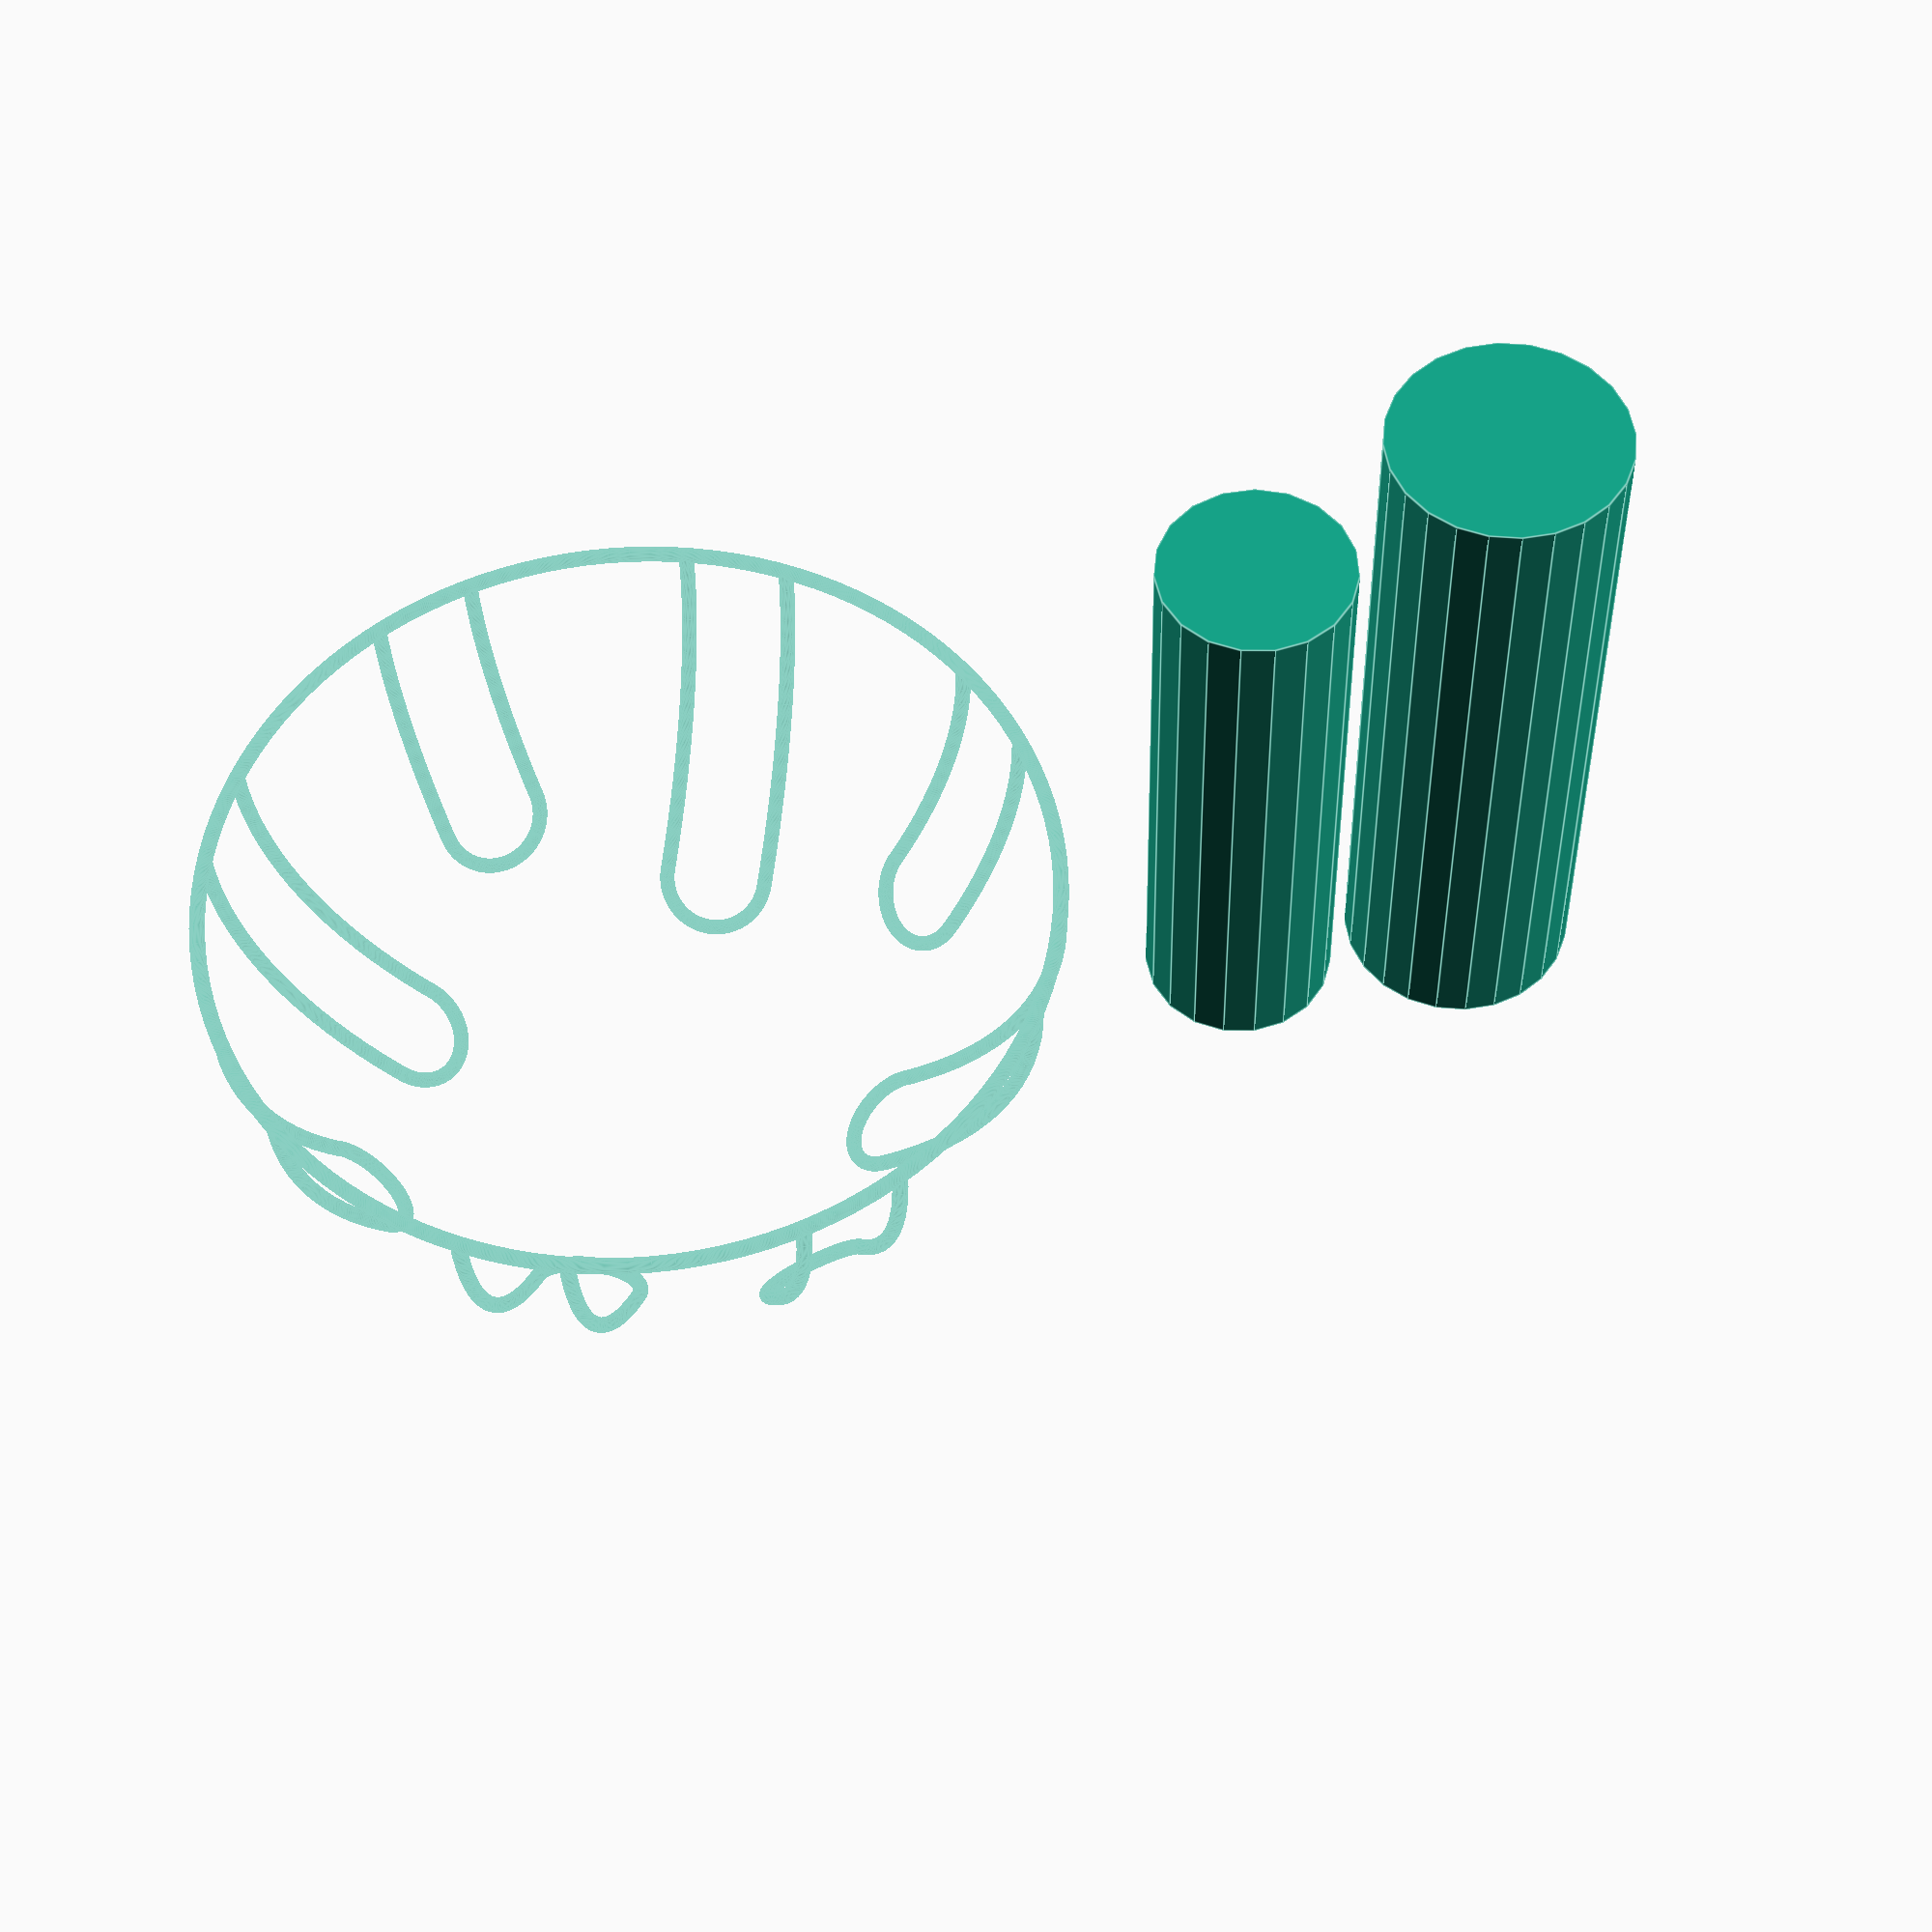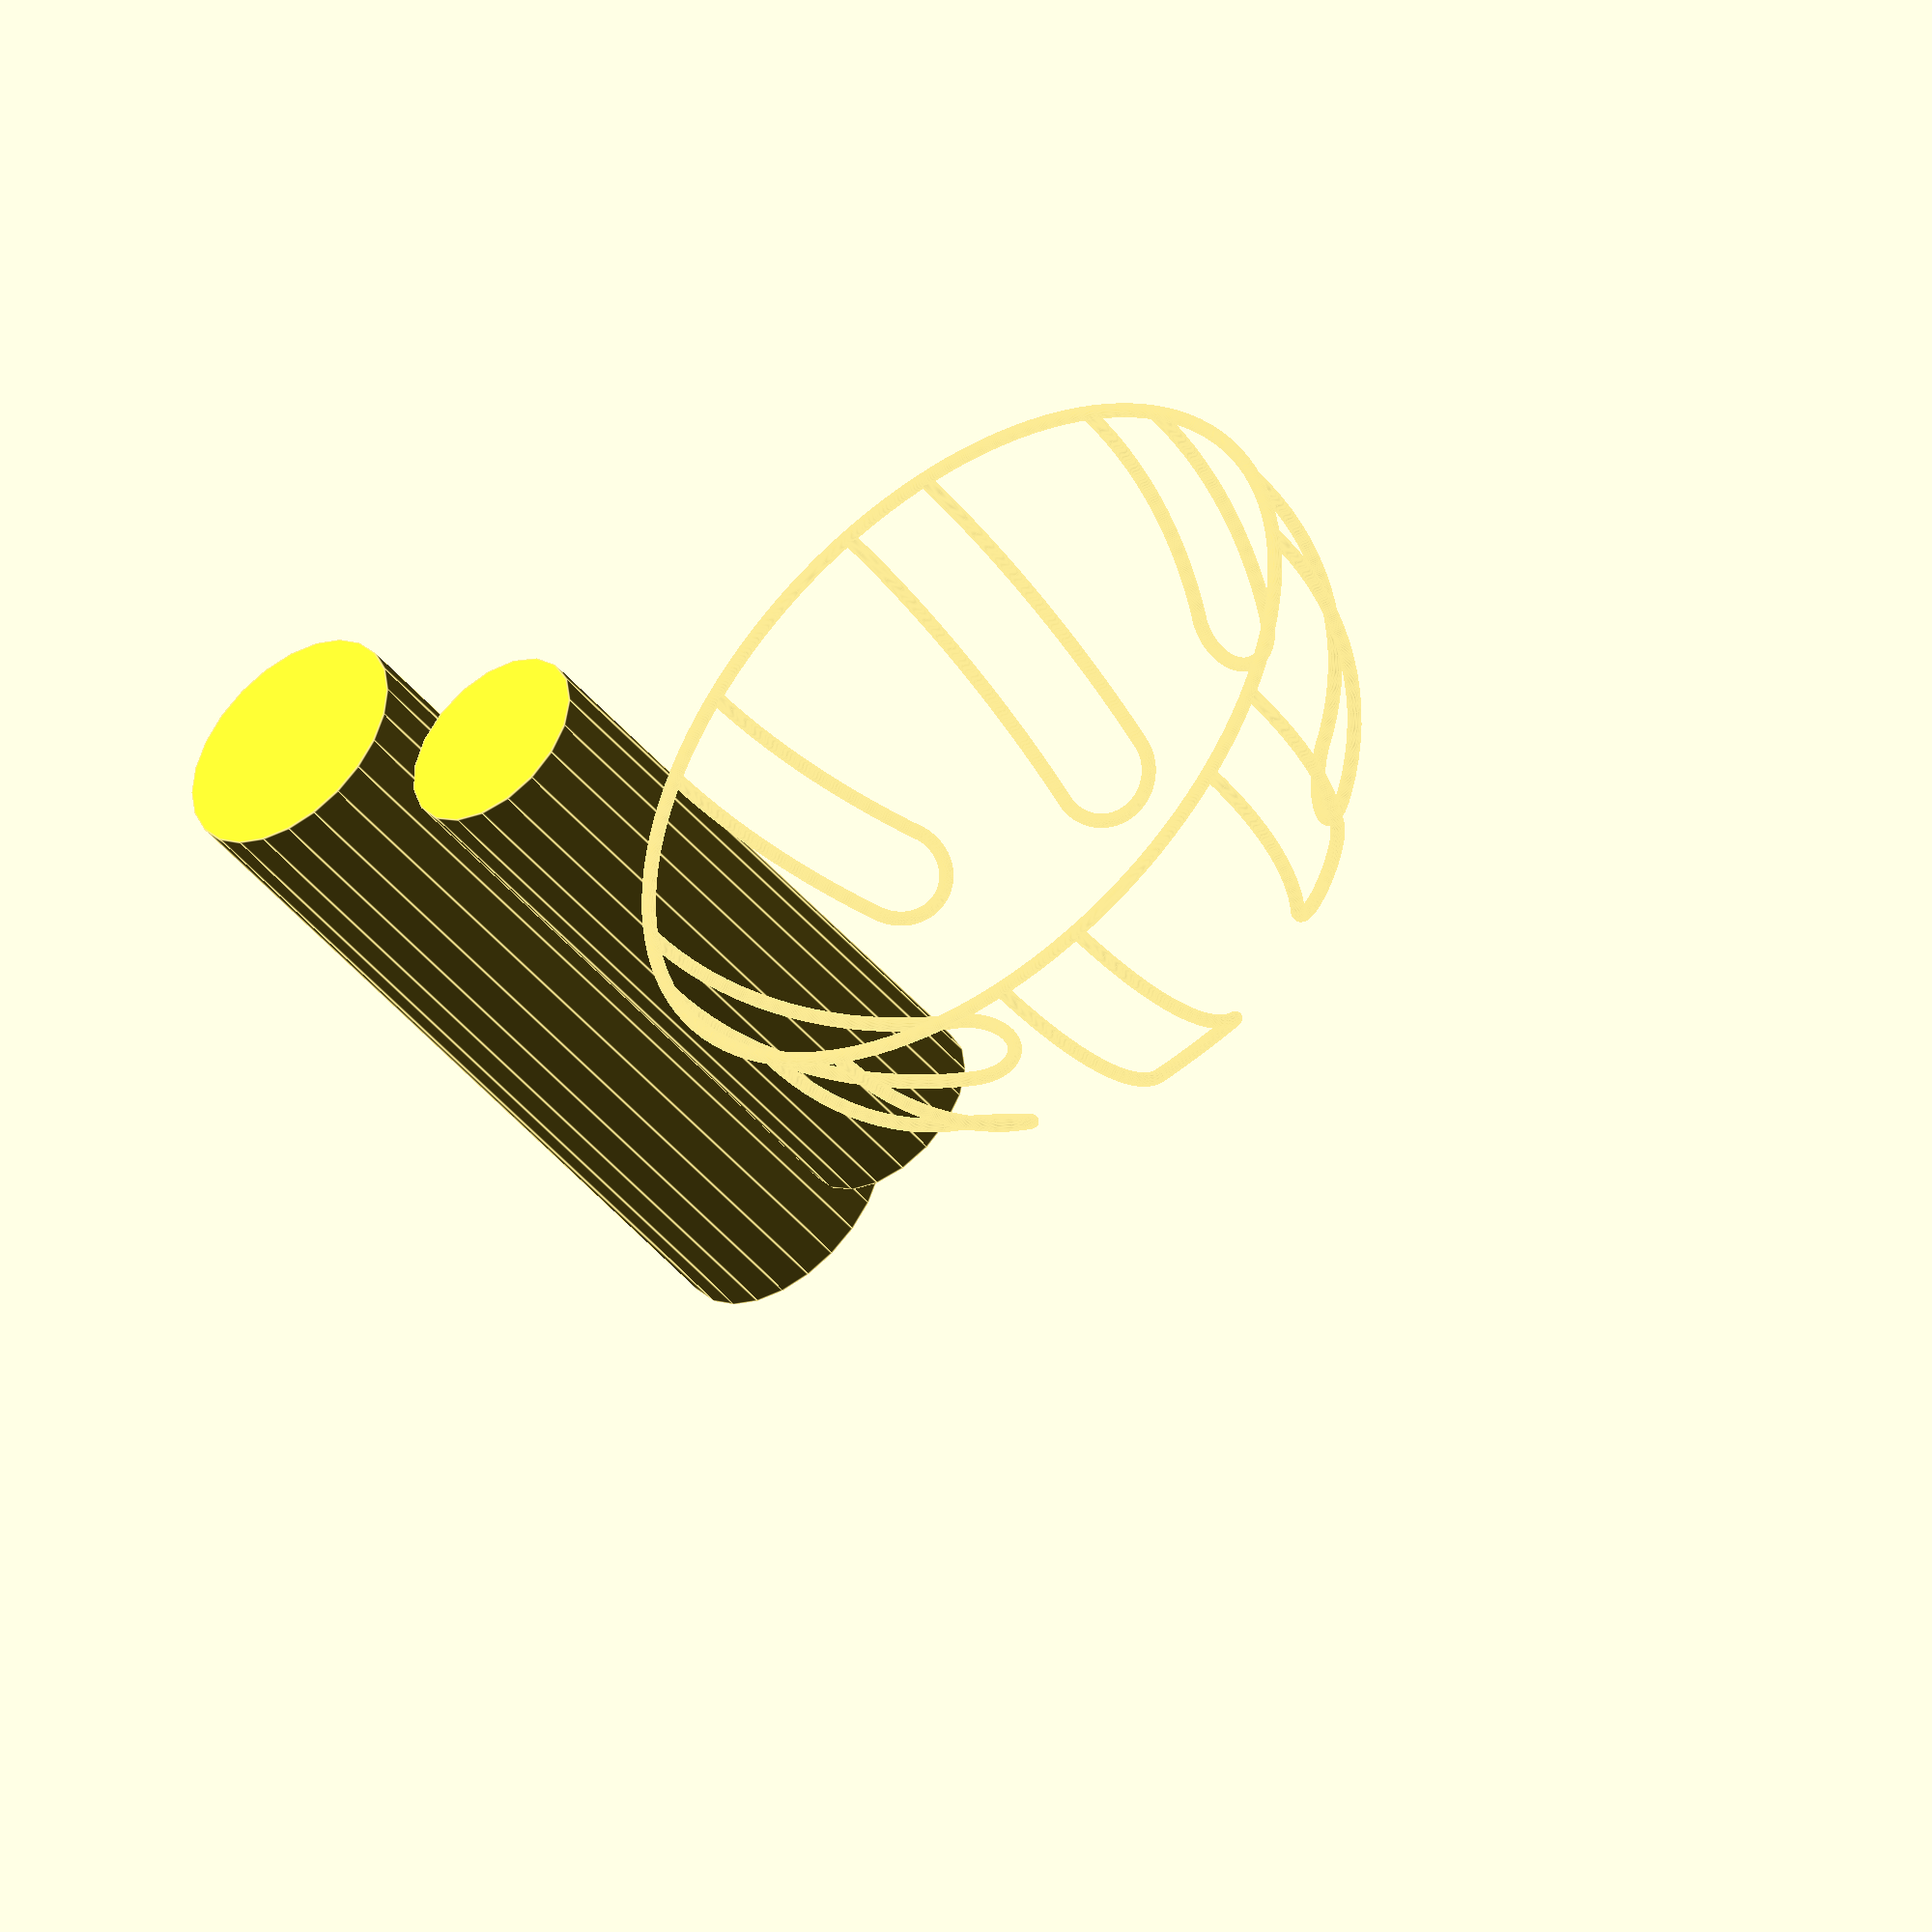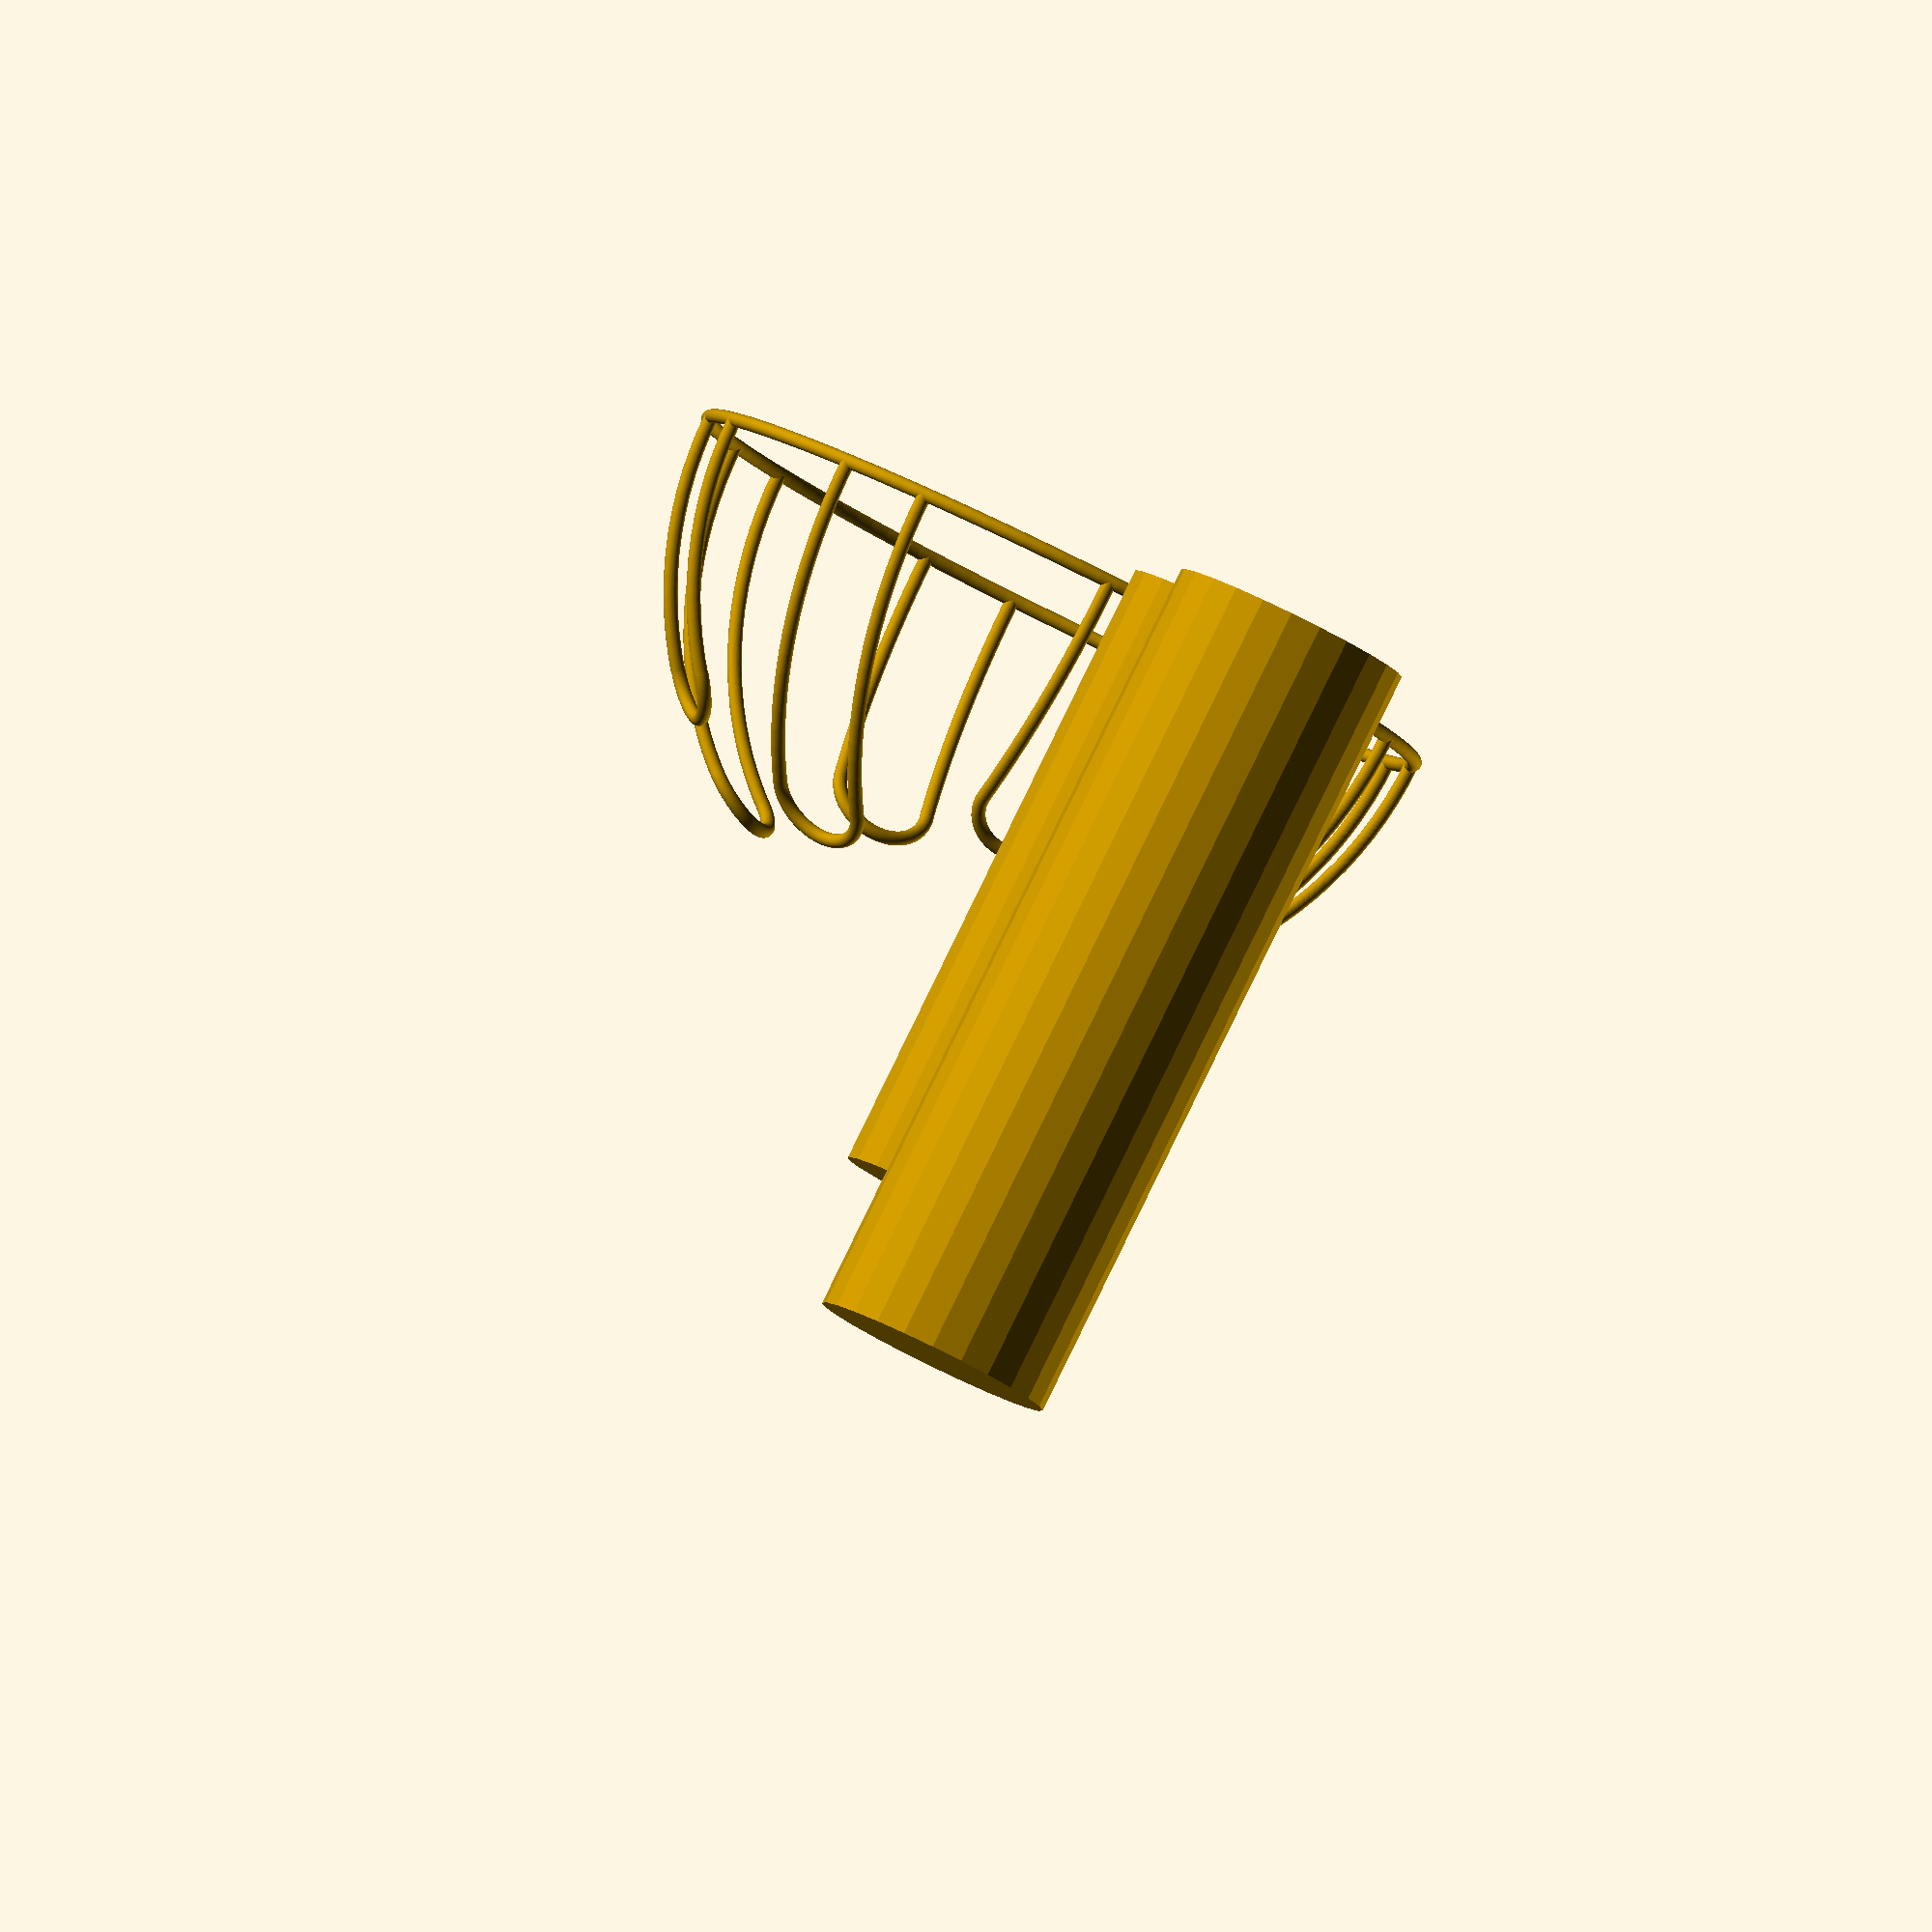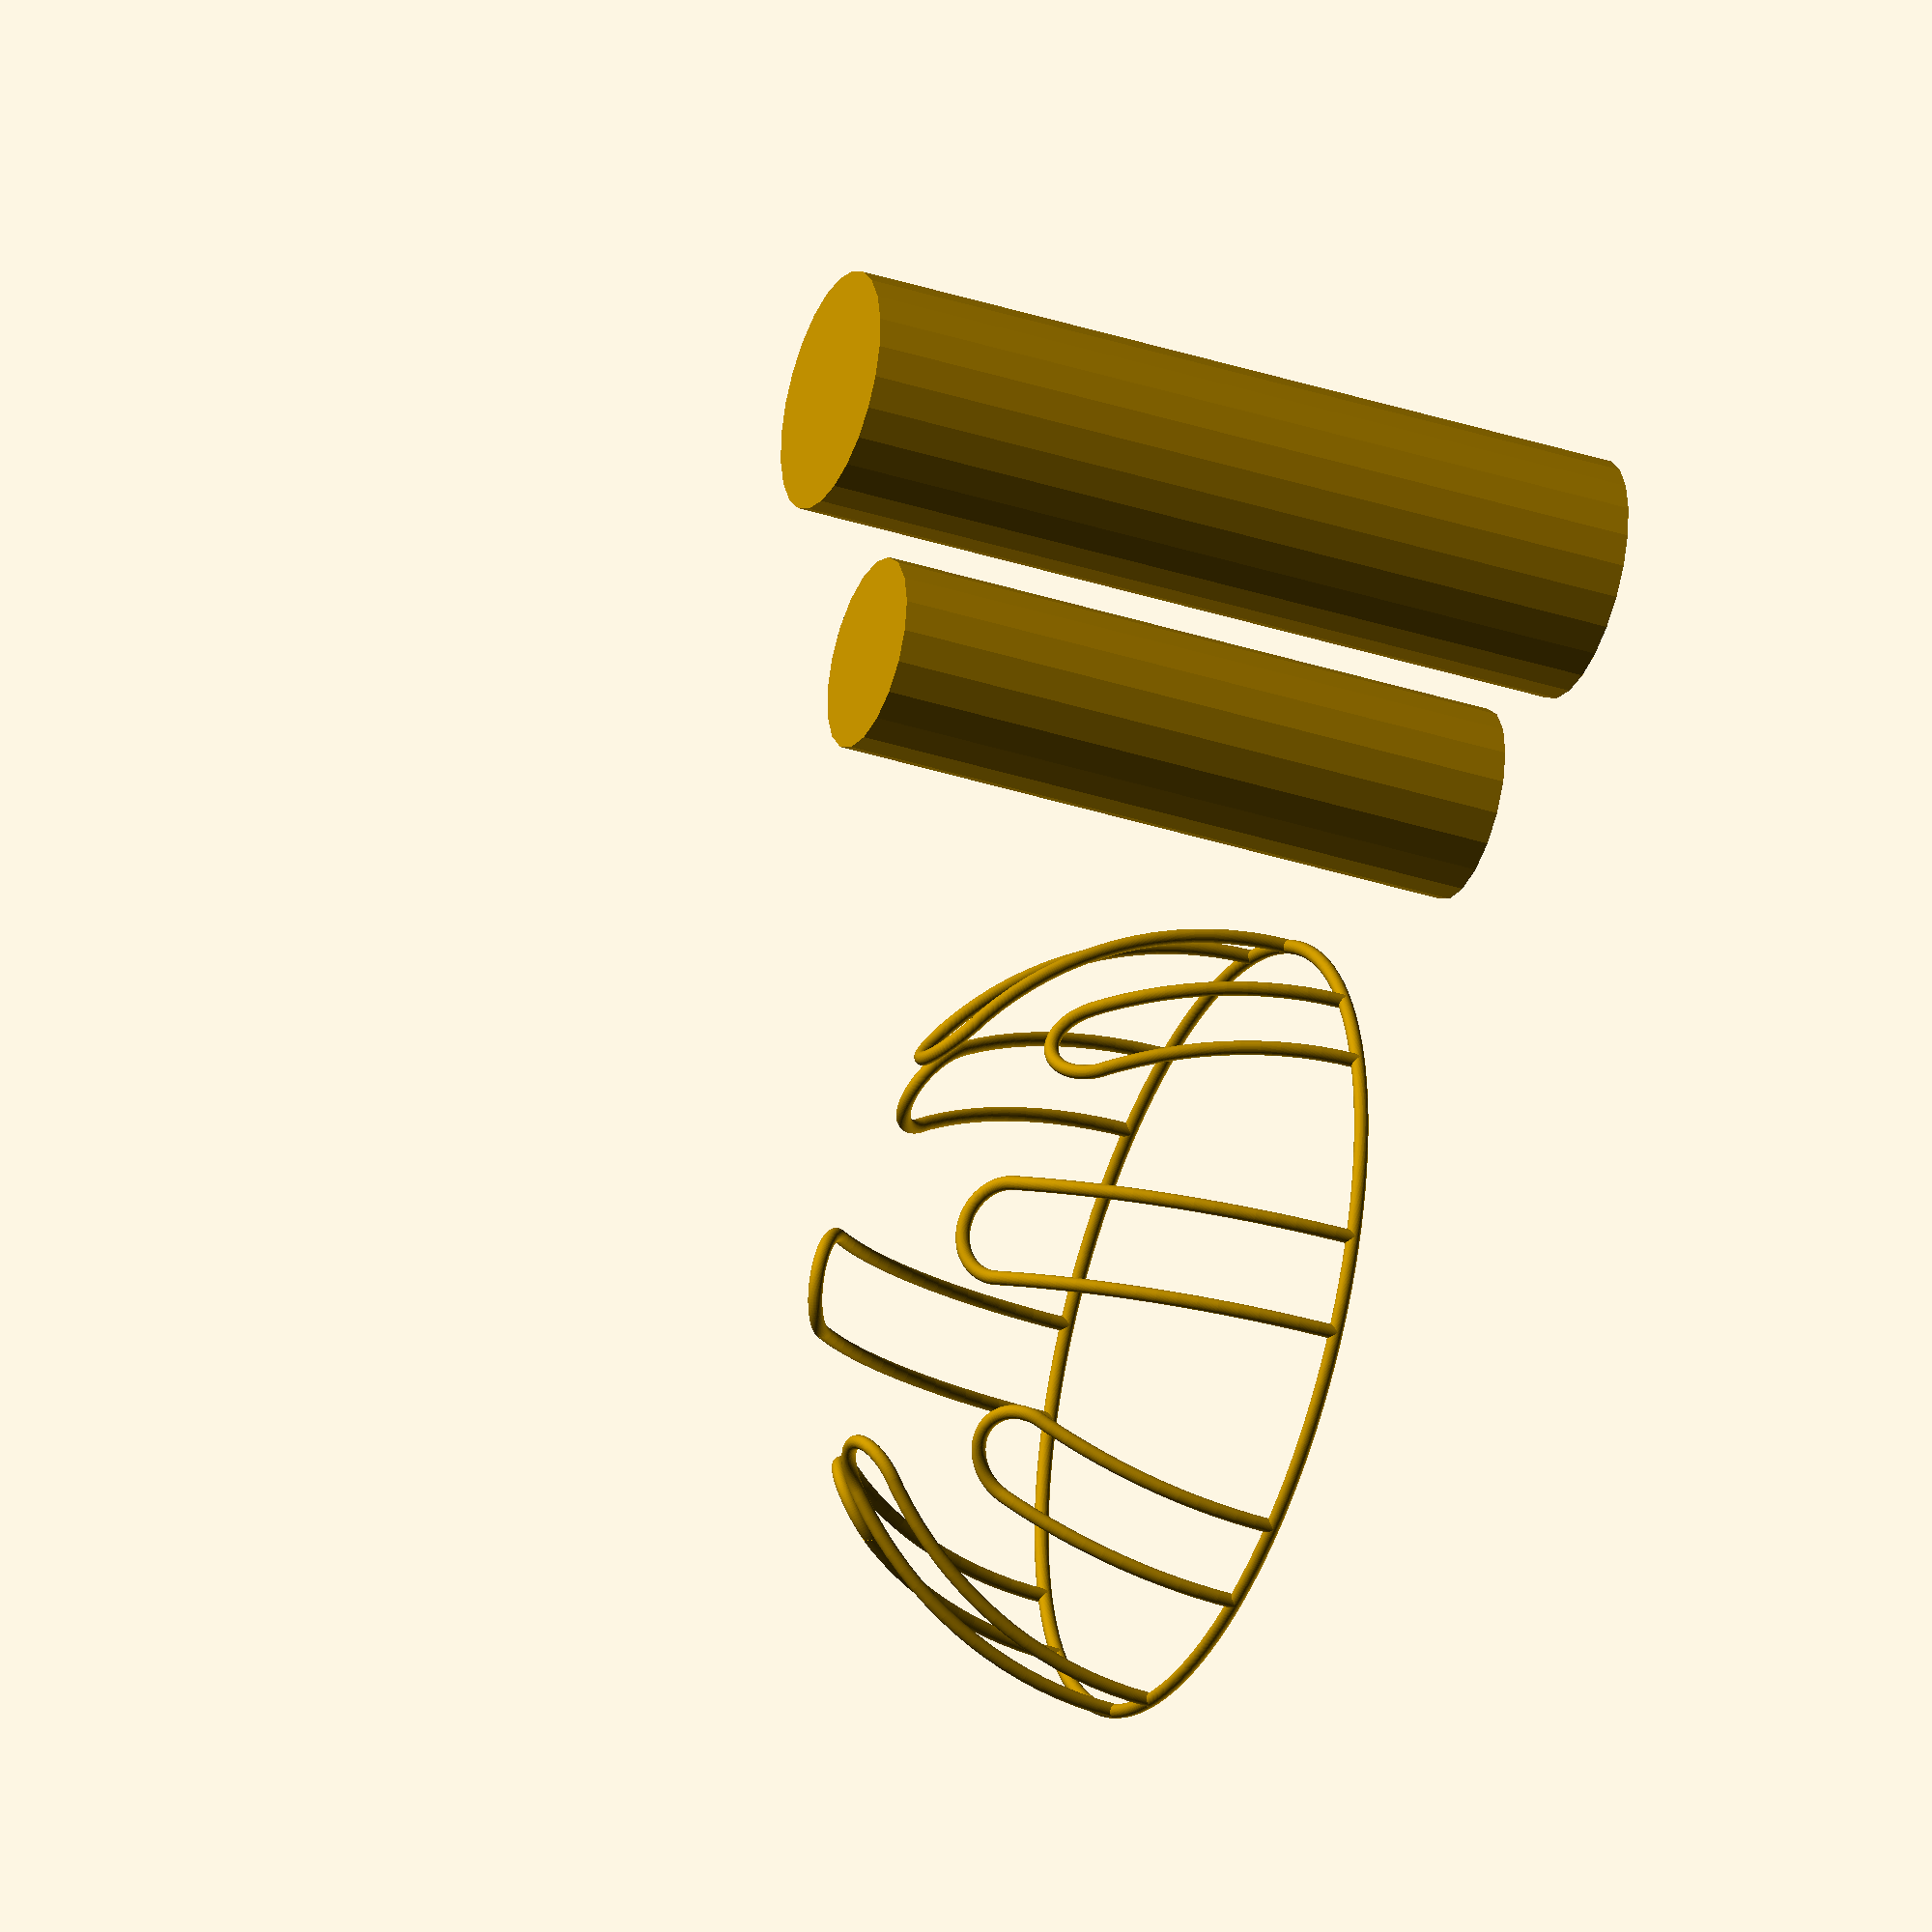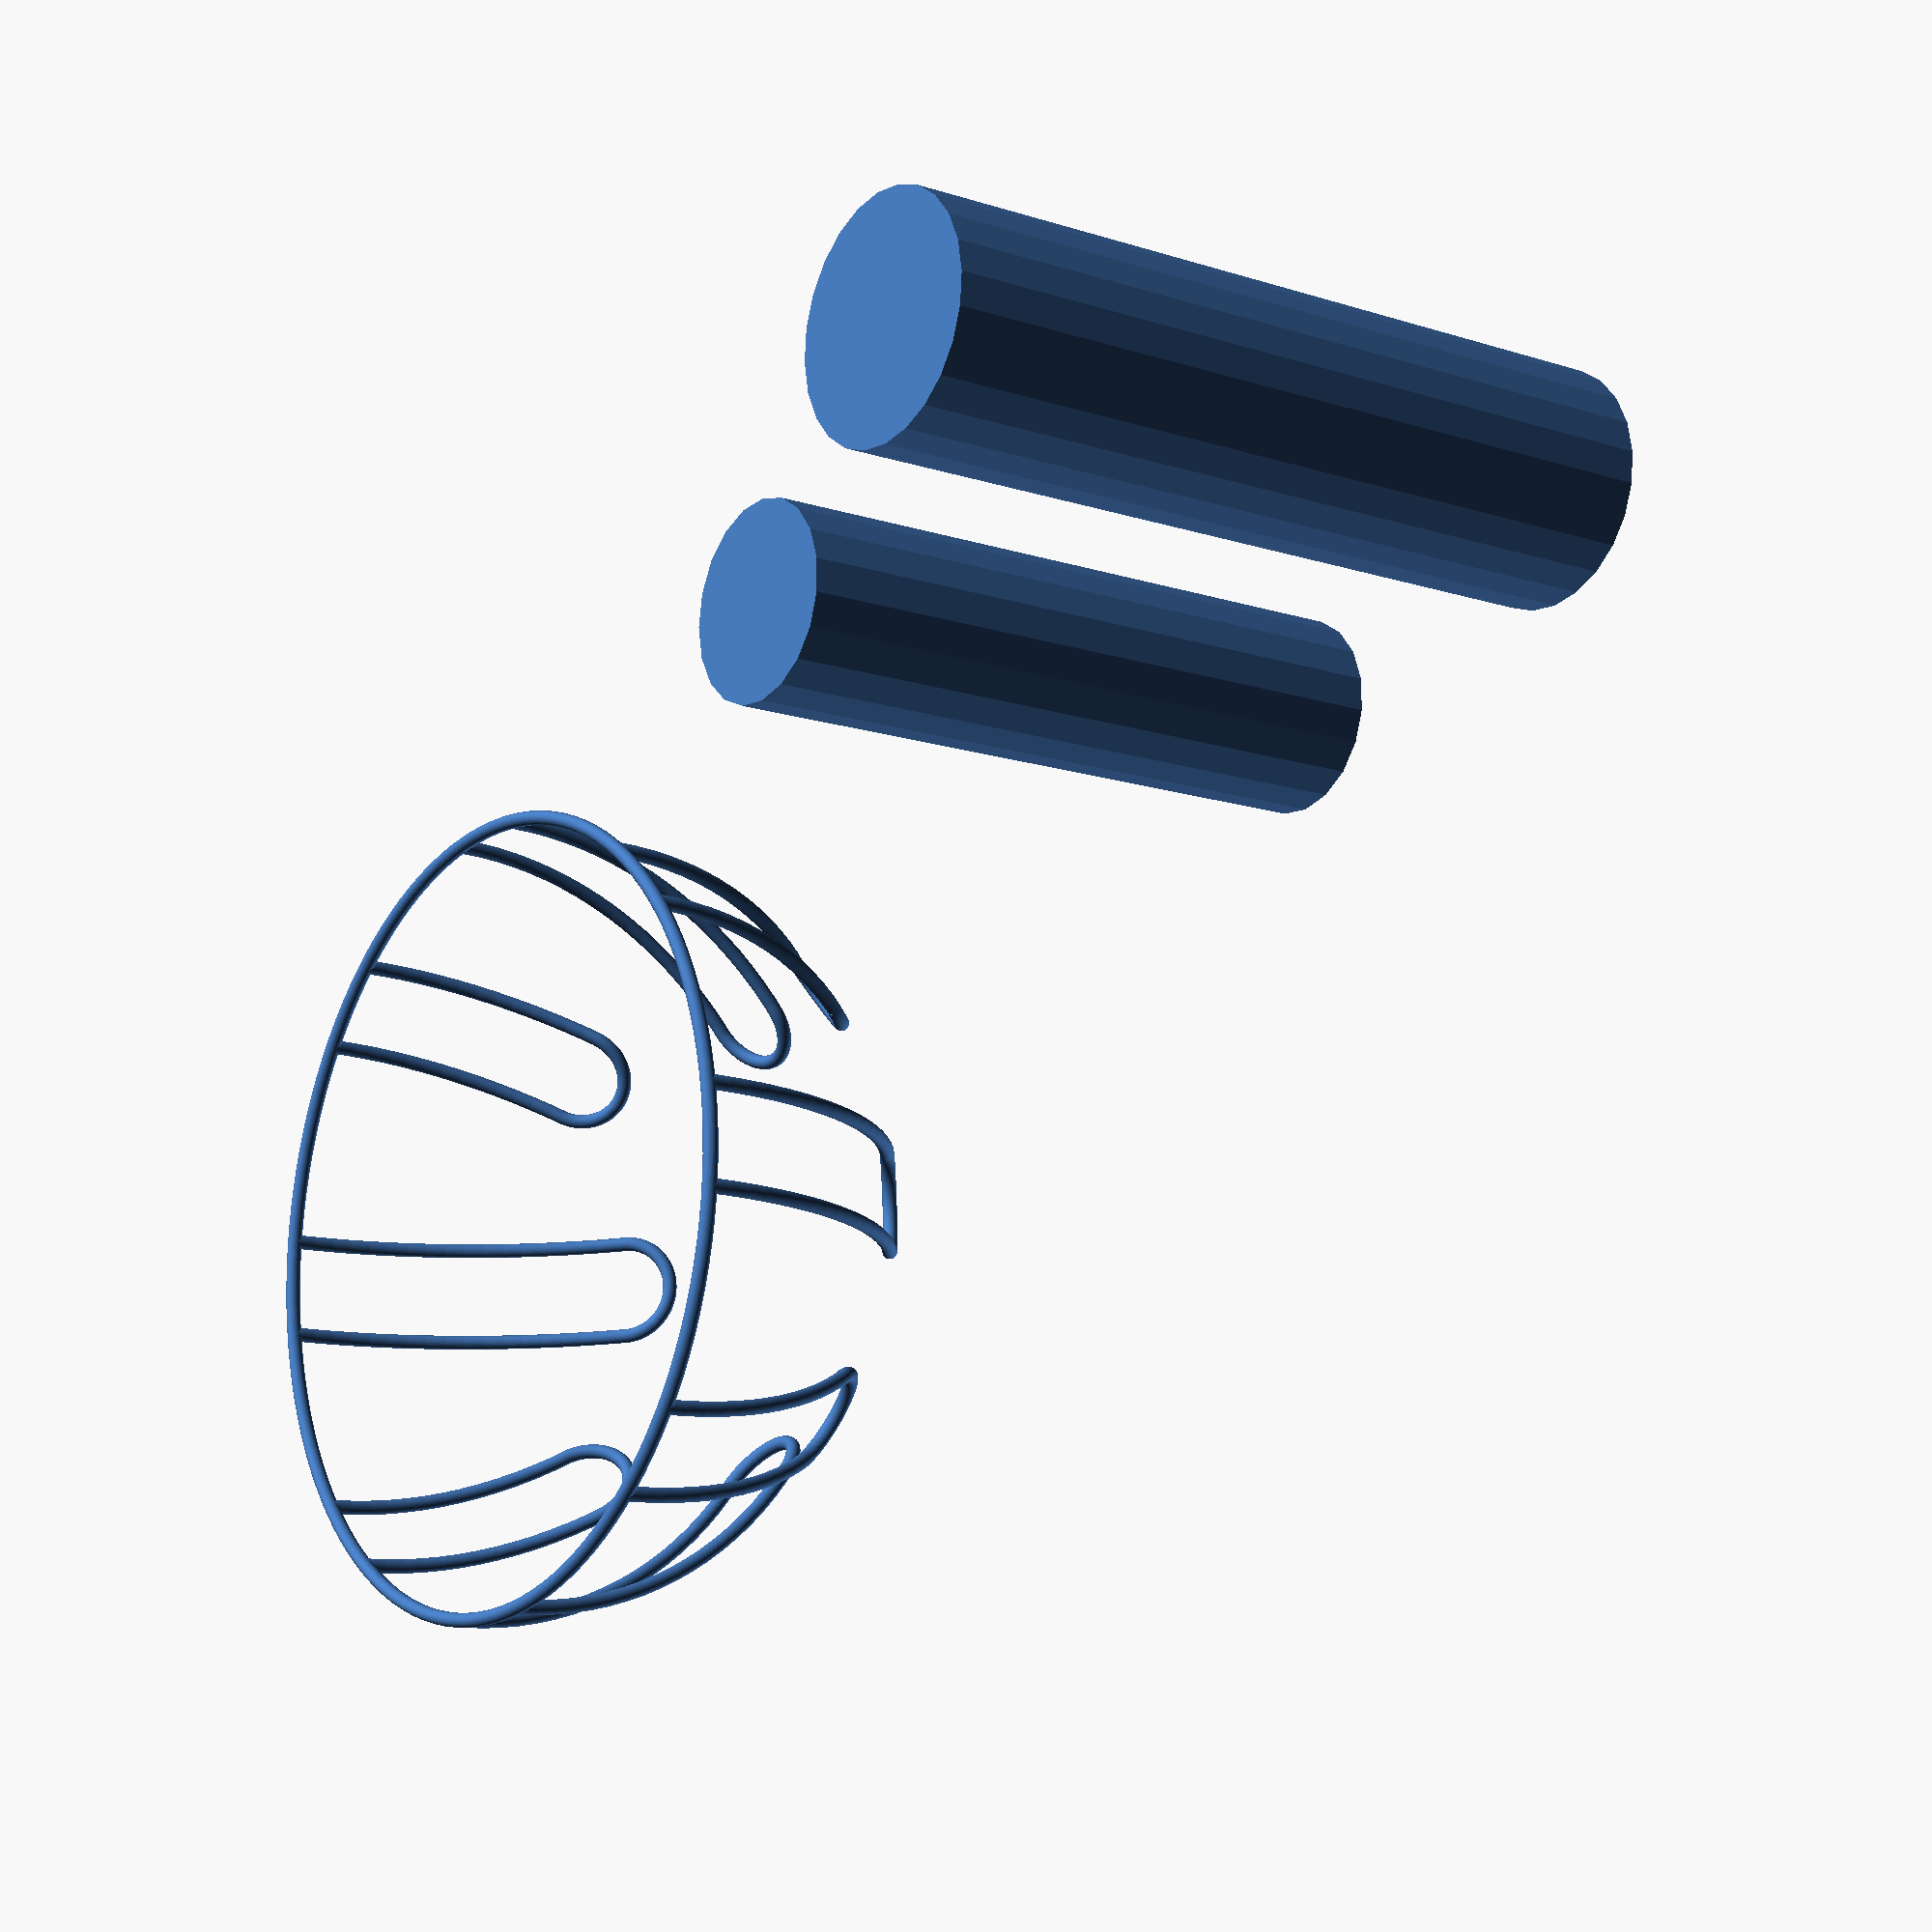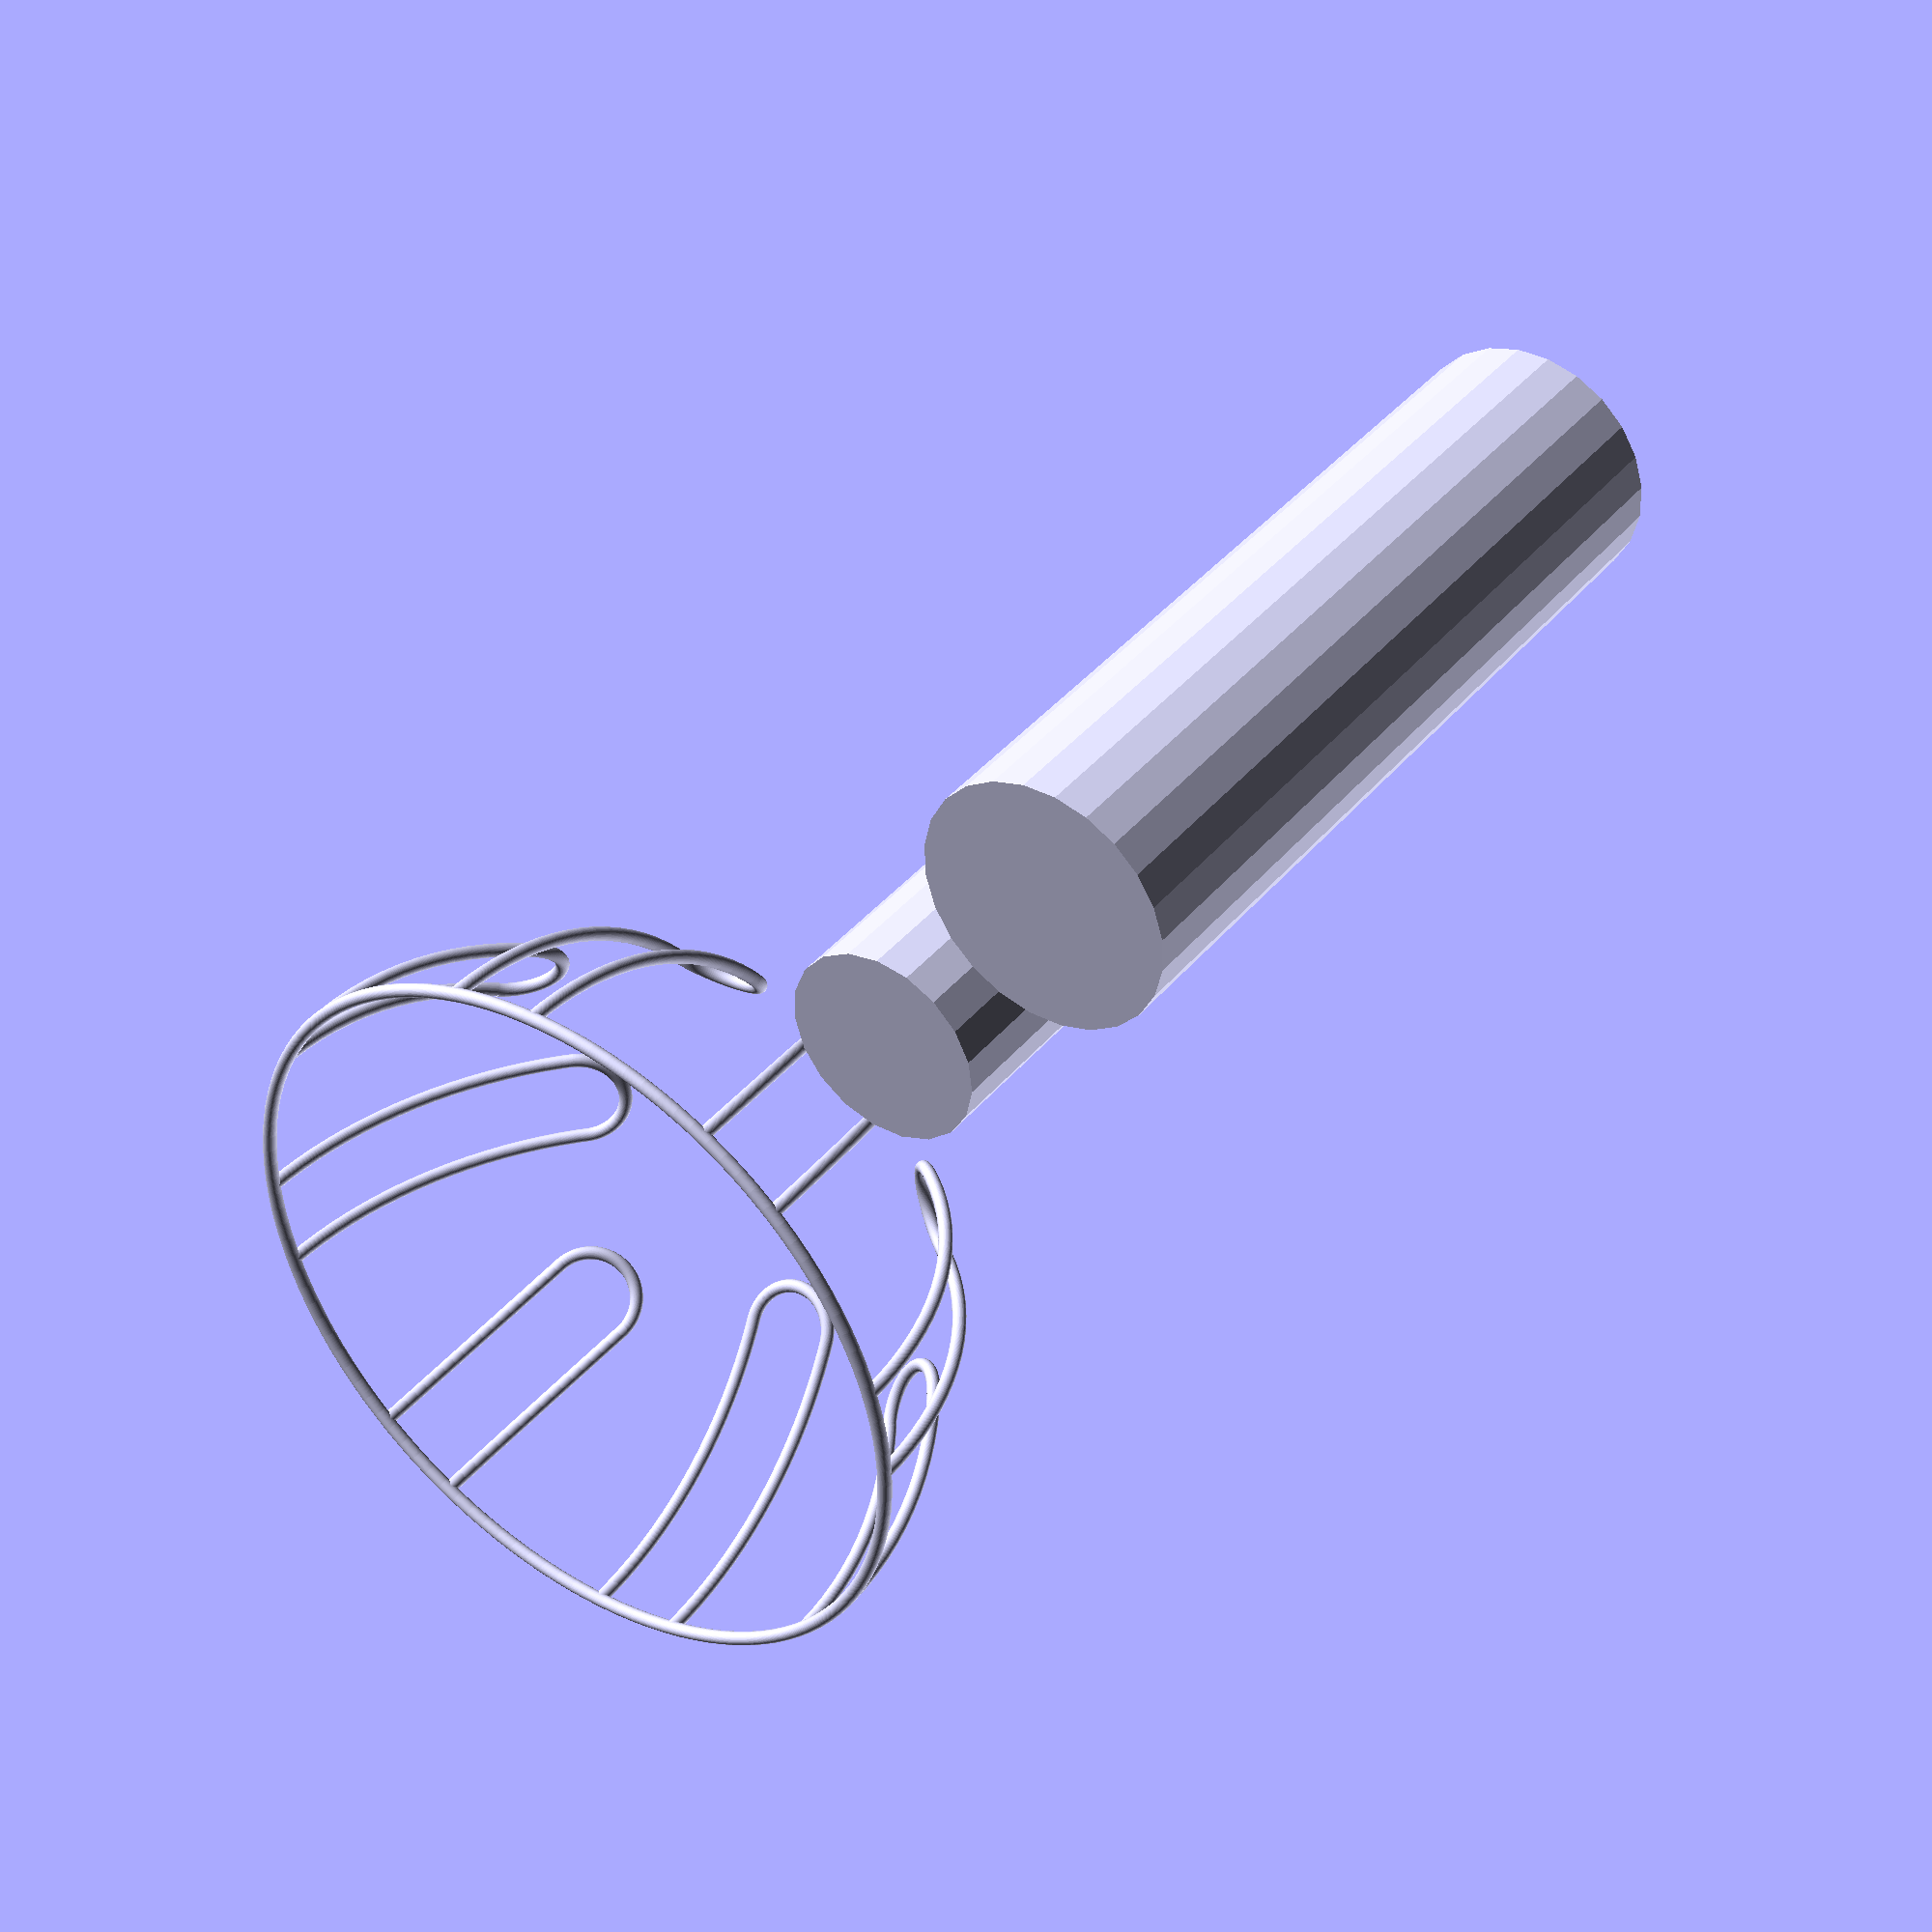
<openscad>
//A bike rack a friend designed for a project, I modeled it and made it easy to tweak. The cylinders beside it are to represent children and give a sense of scale


//base vars, in inches, all measurements are from the center of the pipe, model will be slightly bigger than the specified width
pipeDia = 7/8; 
rackWidth = 48; // diameter of the base
loopWidth = 6; //width of each loop
lowLoopLen = 16; //length of pipe in the vert segment of each loop
highLoopLen = 22; //adjusting this and the previous one may also require tweaking offsets

//resolution setting
res = 60;

//code will create this number of each loop height, currently the code only supports two different alternating heights
numLoops = 4;

//tweaks for lining stuff up, the third one shoudl be automatic but I have yet to figure out the others
highLoopTopExtraOffset = 0.065; 
lowLoopTopExtraOffset = 0.015;
loopOffset = rackWidth/2 - sqrt(pow(loopWidth/2,2) + pow(rackWidth/2,2)) - 0.01; 

//pi
pi = 3.14159;

//angle from center for the loops
lowLoopAngle = lowLoopLen / (rackWidth * pi) * 360;
highLoopAngle = highLoopLen / (rackWidth * pi) * 360;
// to calculate find % of circumference and multiply by 360


//representative children for scale, 4 and 8 years old
translate([rackWidth/2 + 18,0,0])
cylinder(d=12,h=40);
translate([rackWidth/2 + 36,0,0])
cylinder(d=15,h=50);

//color("silver")
{
    //positioning the tops of the loops
    rotate([0,0,(1 - (numLoops % 2)) * (180 / numLoops)]) //corrects the position of loops when numLoops is even, I'm not sure why this is needed
    for(i=[0:360/numLoops:369]){
        
        rotate([0,-highLoopAngle,i])
        translate([rackWidth/2+loopOffset+highLoopTopExtraOffset,0,0])
        rotate([0,-90,0]) //moves loop from horizontal to veritcal position
        loopTop(); 
        rotate([0,-lowLoopAngle,i+180/numLoops])
        translate([rackWidth/2+loopOffset+lowLoopTopExtraOffset,0,0])
        rotate([0,-90,0]) //moves loop from horizontal to veritcal position
        loopTop();  
    }

    //places the vertical parts of the loops
    for(i=[0:360/numLoops:369]){
        rotate([0,0,i])
        loopDupe(lowLoopAngle);;  
        rotate([0,0,i+180/numLoops])
        loopDupe(highLoopAngle);;  
    }


    baseRing();
}
//%sphere(d=rackWidth, $fn=60);

//data outputs
echo("Length of base ring pipe:");
echo(rackWidth * pi);
echo("Length of low loop pipe:");
echo(lowLoopLen * 2 + loopWidth * pi / 2);
echo("Length of high loop pipe:");
echo(highLoopLen * 2 + loopWidth * pi / 2);


module baseRing(){
    rotate_extrude(center=true,$fn=res*2)
    translate([rackWidth/2,0,0])
    circle(d=pipeDia,center=true,$fn=res);
}

module loopTop(){
    render(convexity=1) //prevents viewing glitches
    difference(){           
        rotate_extrude(center=true,$fn=res*2)
        translate([loopWidth/2,0,0])
        circle(d=pipeDia,center=true,$fn=res);
        
        translate([-(loopWidth+pipeDia)/2,0,0])
        cube(loopWidth+pipeDia, center=true);
    }
    
}

module loopDupe(angle){ //duplicates the below and offsets to make both sides
    translate([-loopOffset,loopWidth/2,0])
    loopPartial(angle);
    translate([-loopOffset,-loopWidth/2,0])
    loopPartial(angle);
    
}

module loopPartial(angle){ //produces an arc segment for the vertical component
    
    render(convexity=1) //prevents viewing glitches
    rotate([0,0,180])
    difference(){
        rotate([90,0,0]) //moves loop from horizontal to veritcal position
        rotate_extrude(center=true,$fn=res*2)
        translate([rackWidth/2,0,0])
        circle(d=pipeDia,center=true,$fn=res);
        
        union(){ //joins a pair of cubes to cut ring to correct angle
            rotate([0,-90,0])
            translate([-(rackWidth+pipeDia)/2,0,0])
            cube(rackWidth+pipeDia, center=true);        
            rotate([0,90-angle,0])
            translate([-(rackWidth+pipeDia)/2,0,0])
            cube(rackWidth+pipeDia, center=true);
        }
    }
    
    
}
</openscad>
<views>
elev=213.8 azim=32.1 roll=358.9 proj=p view=edges
elev=45.1 azim=329.2 roll=217.2 proj=o view=edges
elev=274.8 azim=285.1 roll=26.0 proj=o view=solid
elev=34.7 azim=340.7 roll=66.0 proj=o view=wireframe
elev=193.1 azim=48.0 roll=306.4 proj=p view=solid
elev=140.3 azim=54.7 roll=324.9 proj=p view=wireframe
</views>
